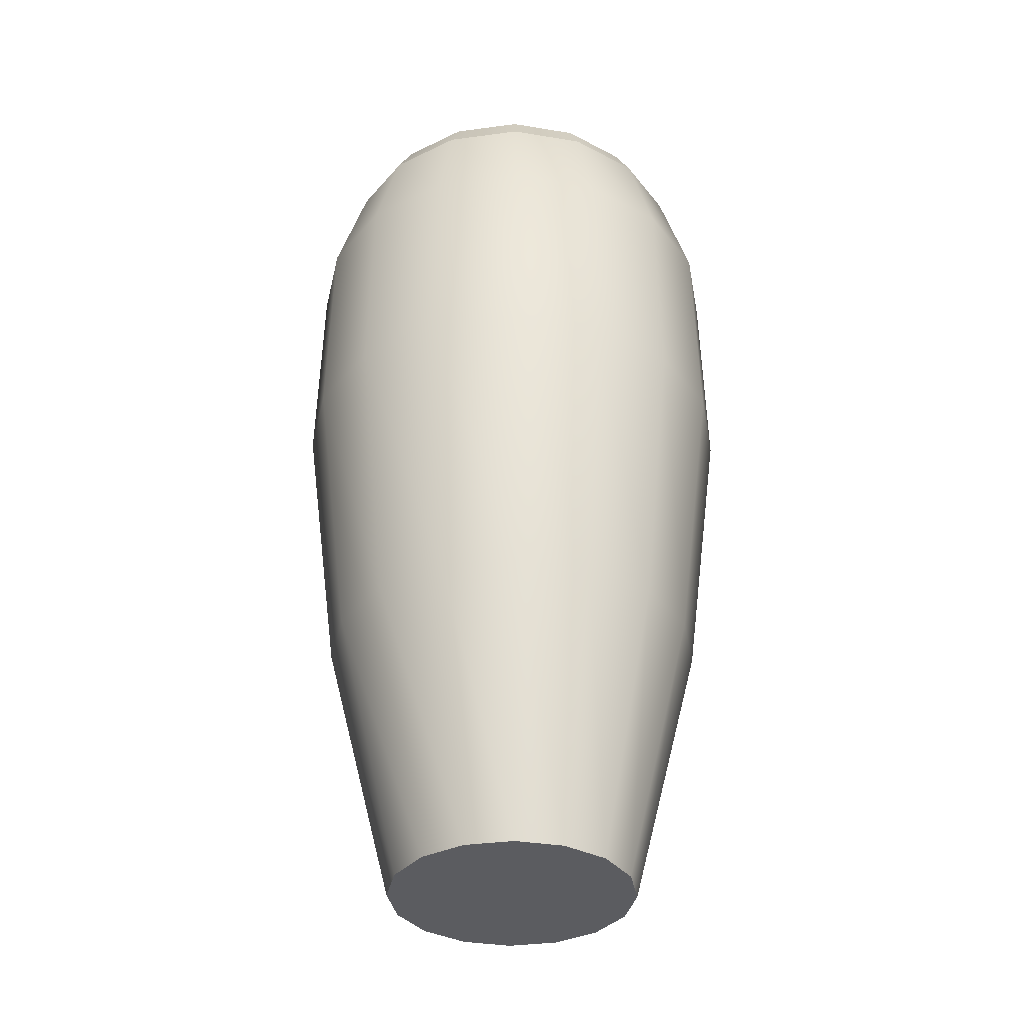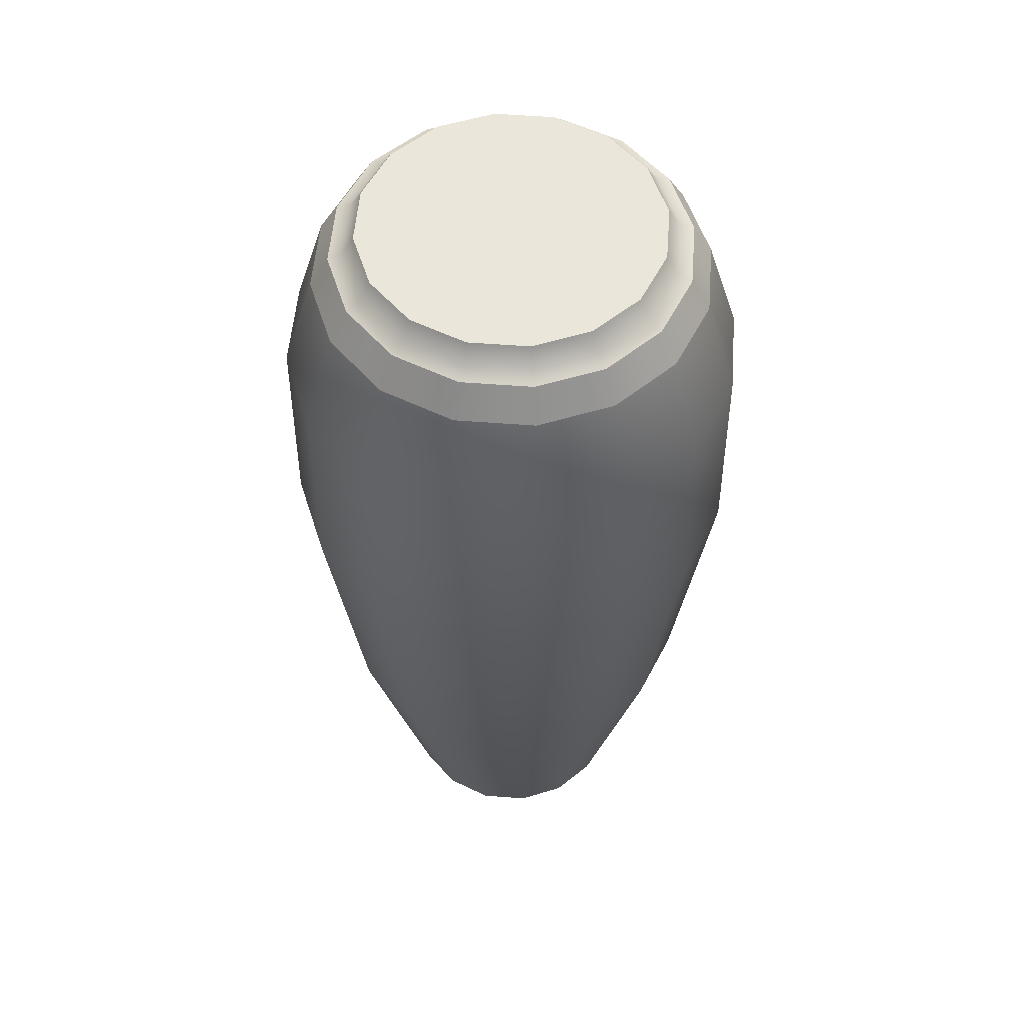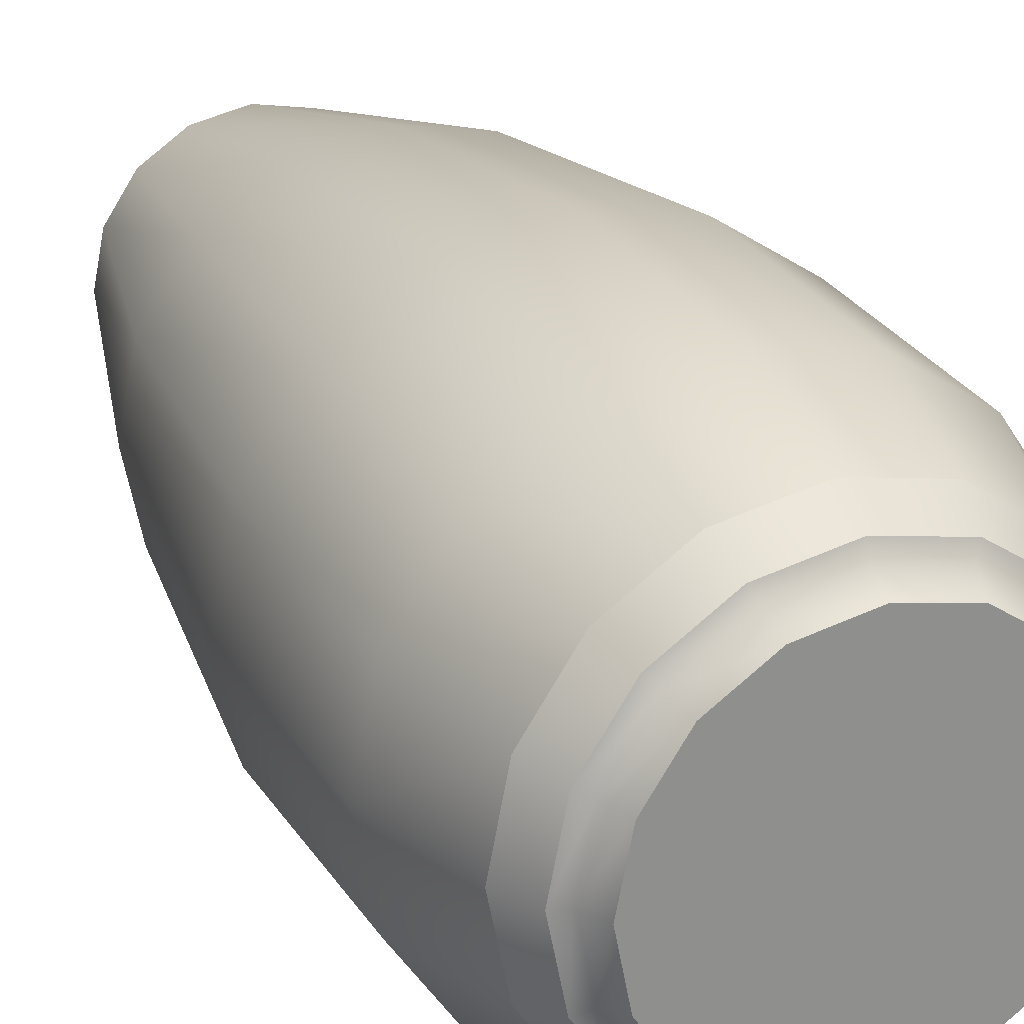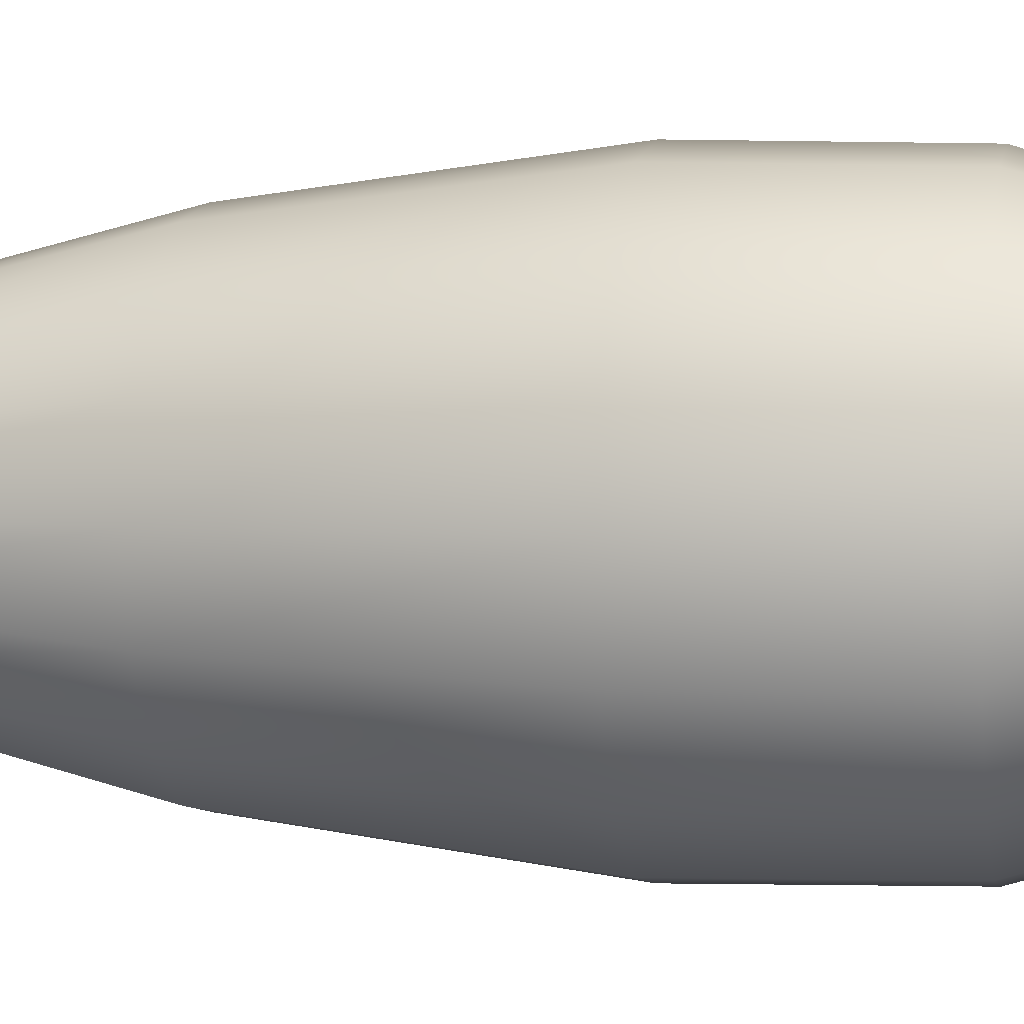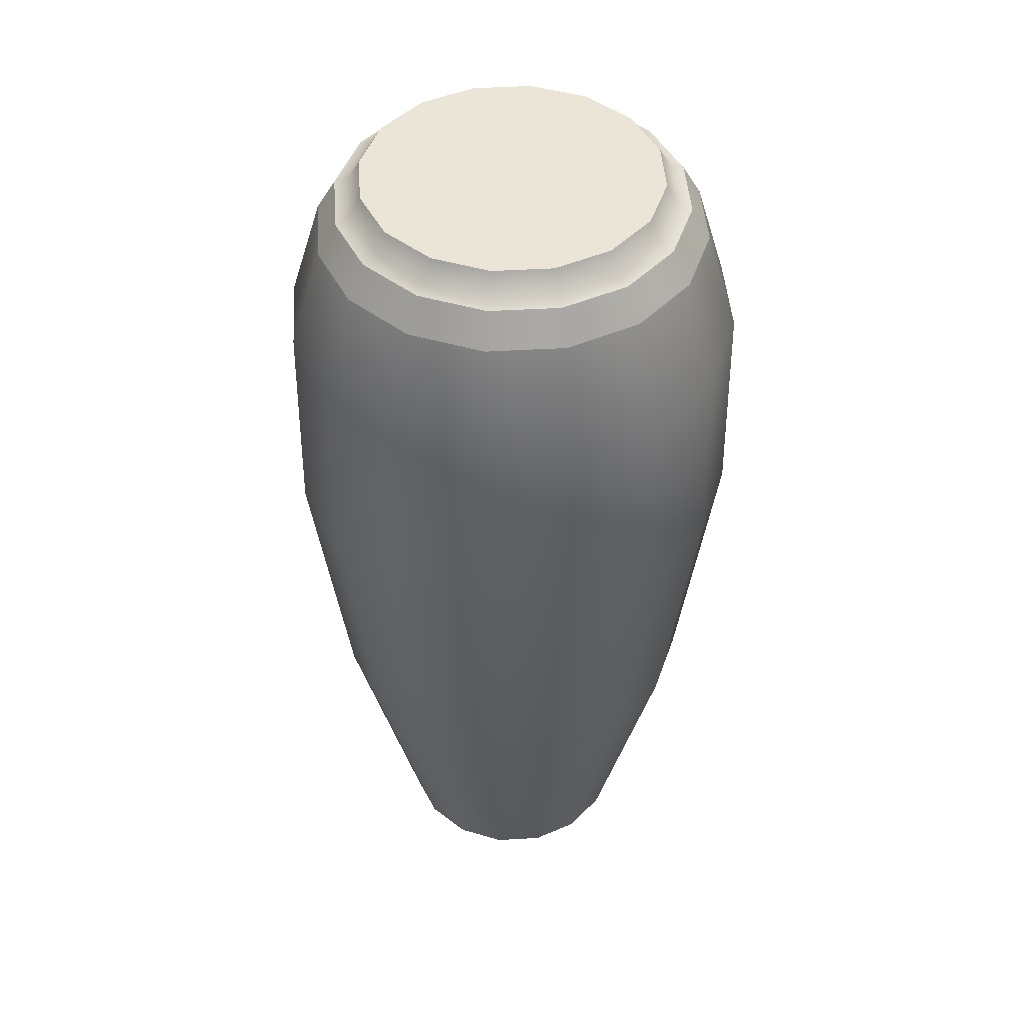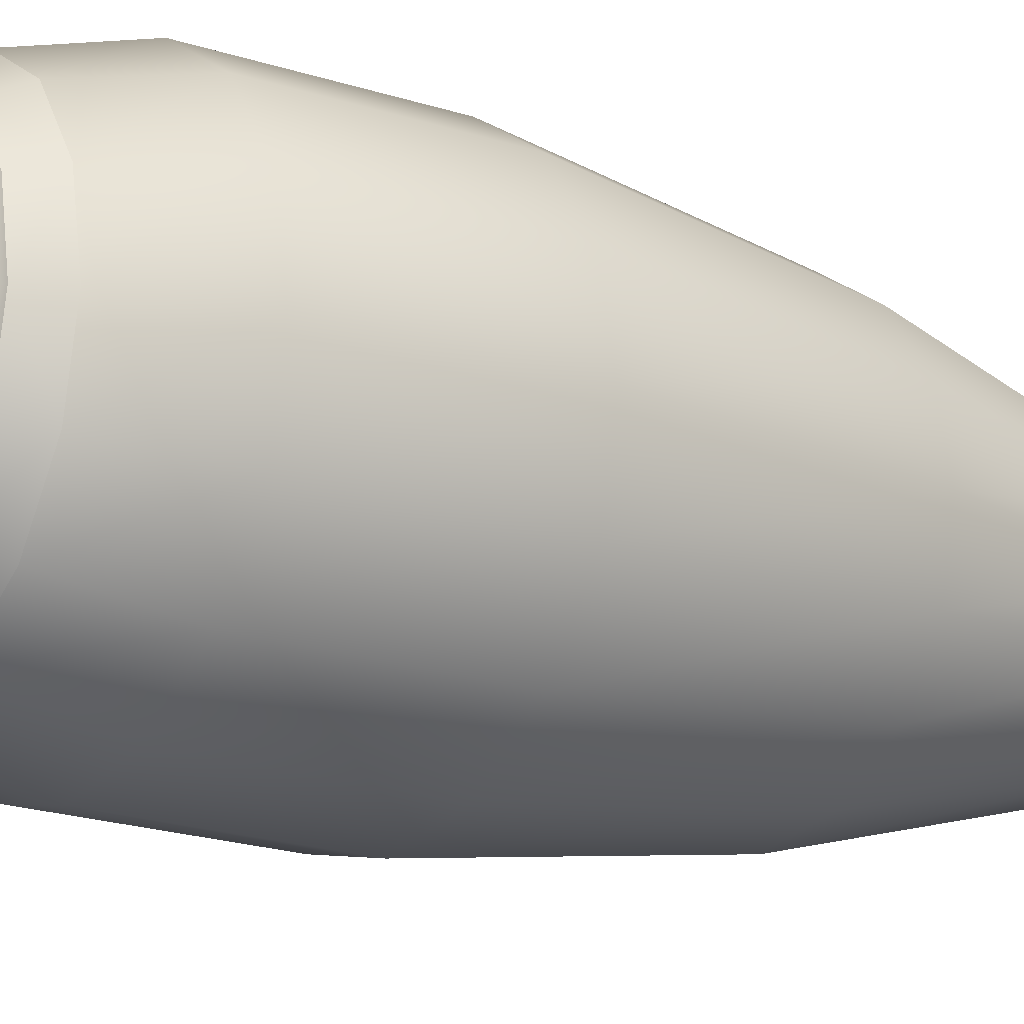
<metadata>
{"format":"obj","ext":"obj","renderer":"f3d","projection":"perspective","resolution":1024,"background":"white","views":[{"elev":-35.3,"azim":-1.1,"up":"+Y"},{"elev":54.9,"azim":-51.6,"up":"+Y"},{"elev":24.9,"azim":156.4,"up":"+Z"},{"elev":3.2,"azim":101.0,"up":"+Z"},{"elev":46.0,"azim":119.9,"up":"+Y"},{"elev":-17.3,"azim":-125.2,"up":"+Z"}]}
</metadata>
<code>
g Converted object 0
v 5.669 -0.8327 -0
v 5.237 -0.8327 2.17
v 4.008 -0.8327 4.01
v 2.168 -0.8327 5.24
v -0.002792 -0.8327 5.672
v -2.173 -0.8327 5.24
v -4.013 -0.8327 4.01
v -5.243 -0.8327 2.17
v -5.674 -0.8327 -0
v -5.243 -0.8327 -2.17
v -4.013 -0.8327 -4.01
v -2.173 -0.8327 -5.24
v -0.002792 -0.8327 -5.672
v 2.168 -0.8327 -5.24
v 4.008 -0.8327 -4.01
v 5.237 -0.8327 -2.17
v 5.238 -0.662 -0
v 4.839 -0.662 2.005
v 3.703 -0.662 3.706
v 2.003 -0.662 4.842
v -0.002815 -0.662 5.24
v -2.008 -0.662 4.842
v -3.708 -0.662 3.706
v -4.844 -0.662 2.005
v -5.243 -0.662 -0
v -4.844 -0.662 -2.005
v -3.708 -0.662 -3.706
v -2.008 -0.662 -4.842
v -0.002815 -0.662 -5.24
v 2.003 -0.662 -4.842
v 3.703 -0.662 -3.706
v 4.839 -0.662 -2.005
v 4.832 -0.000747 -0
v -0.002815 -0.000747 -0
v 4.464 -0.000747 1.85
v 3.416 -0.000747 3.419
v 1.848 -0.000747 4.467
v -0.002818 -0.000747 4.835
v -1.853 -0.000747 4.467
v -3.422 -0.000747 3.419
v -4.47 -0.000747 1.85
v -4.838 -0.000747 -0
v -4.47 -0.000747 -1.85
v -3.422 -0.000747 -3.419
v -1.853 -0.000747 -4.467
v -0.002818 -0.000747 -4.835
v 1.848 -0.000747 -4.467
v 3.416 -0.000747 -3.419
v 4.464 -0.000747 -1.85
v 4.038 -30.32 -0
v 3.731 -30.32 1.547
v -0.002802 -30.32 -0
v 2.855 -30.32 2.858
v 1.544 -30.32 3.734
v -0.002802 -30.32 4.041
v -1.549 -30.32 3.734
v -2.86 -30.32 2.858
v -3.736 -30.32 1.547
v -4.044 -30.32 -0
v -3.736 -30.32 -1.547
v -2.86 -30.32 -2.858
v -1.549 -30.32 -3.734
v -0.002802 -30.32 -4.041
v 1.544 -30.32 -3.734
v 2.855 -30.32 -2.858
v 3.731 -30.32 -1.547
v 6.282 -1.882 -0
v 5.803 -1.882 2.405
v 4.441 -1.882 4.444
v 2.402 -1.882 5.806
v -0.002791 -1.882 6.284
v -2.408 -1.882 5.806
v -4.447 -1.882 4.444
v -5.809 -1.882 2.405
v -6.287 -1.882 -0
v -5.809 -1.882 -2.405
v -4.447 -1.882 -4.444
v -2.408 -1.882 -5.806
v -0.002791 -1.882 -6.284
v 2.402 -1.882 -5.806
v 4.441 -1.882 -4.444
v 5.803 -1.882 -2.405
v 6.282 -1.882 -0
v 5.669 -0.8327 -0
v 5.803 -1.882 2.405
v 5.237 -0.8327 2.17
v 4.008 -0.8327 4.01
v 4.441 -1.882 4.444
v 2.402 -1.882 5.806
v 2.168 -0.8327 5.24
v -0.002792 -0.8327 5.672
v -0.002791 -1.882 6.284
v -2.408 -1.882 5.806
v -2.173 -0.8327 5.24
v -4.013 -0.8327 4.01
v -4.447 -1.882 4.444
v -5.809 -1.882 2.405
v -5.243 -0.8327 2.17
v -5.674 -0.8327 -0
v -6.287 -1.882 -0
v -5.809 -1.882 -2.405
v -5.243 -0.8327 -2.17
v -4.013 -0.8327 -4.01
v -4.447 -1.882 -4.444
v -2.408 -1.882 -5.806
v -2.173 -0.8327 -5.24
v -0.002792 -0.8327 -5.672
v -0.002791 -1.882 -6.284
v 2.402 -1.882 -5.806
v 2.168 -0.8327 -5.24
v 4.008 -0.8327 -4.01
v 4.441 -1.882 -4.444
v 5.803 -1.882 -2.405
v 5.237 -0.8327 -2.17
v 7.327 -5.29 -0
v 6.769 -5.29 2.805
v 5.18 -5.29 5.183
v 2.802 -5.29 6.772
v -0.002819 -5.29 7.33
v -2.808 -5.29 6.772
v -5.186 -5.29 5.183
v -6.775 -5.29 2.805
v -7.333 -5.29 -0
v -6.775 -5.29 -2.805
v -5.186 -5.29 -5.183
v -2.808 -5.29 -6.772
v -0.002819 -5.29 -7.33
v 2.802 -5.29 -6.772
v 5.18 -5.29 -5.183
v 6.769 -5.29 -2.805
v 7.475 -12.21 -0
v 6.906 -12.21 2.862
v 5.285 -12.21 5.287
v 2.859 -12.21 6.908
v -0.00282 -12.21 7.478
v -2.864 -12.21 6.908
v -5.29 -12.21 5.287
v -6.911 -12.21 2.862
v -7.48 -12.21 -0
v -6.911 -12.21 -2.862
v -5.29 -12.21 -5.287
v -2.864 -12.21 -6.908
v -0.00282 -12.21 -7.478
v 2.859 -12.21 -6.908
v 5.285 -12.21 -5.287
v 6.906 -12.21 -2.862
v 6.282 -21.45 -0
v 5.803 -21.45 2.405
v 4.441 -21.45 4.444
v 2.402 -21.45 5.806
v -0.002814 -21.45 6.284
v -2.408 -21.45 5.806
v -4.447 -21.45 4.444
v -5.809 -21.45 2.405
v -6.287 -21.45 -0
v -5.809 -21.45 -2.405
v -4.447 -21.45 -4.444
v -2.408 -21.45 -5.806
v -0.002814 -21.45 -6.284
v 2.402 -21.45 -5.806
v 4.441 -21.45 -4.444
v 5.803 -21.45 -2.405
v 4.038 -30.32 -0
v 3.731 -30.32 1.547
v 2.855 -30.32 2.858
v 1.544 -30.32 3.734
v -0.002802 -30.32 4.041
v -1.549 -30.32 3.734
v -2.86 -30.32 2.858
v -3.736 -30.32 1.547
v -4.044 -30.32 -0
v -3.736 -30.32 -1.547
v -2.86 -30.32 -2.858
v -1.549 -30.32 -3.734
v -0.002802 -30.32 -4.041
v 1.544 -30.32 -3.734
v 2.855 -30.32 -2.858
v 3.731 -30.32 -1.547
f 50 51 52
f 33 34 35
f 51 53 52
f 35 34 36
f 53 54 52
f 36 34 37
f 54 55 52
f 37 34 38
f 55 56 52
f 38 34 39
f 56 57 52
f 39 34 40
f 57 58 52
f 40 34 41
f 58 59 52
f 41 34 42
f 59 60 52
f 42 34 43
f 60 61 52
f 43 34 44
f 61 62 52
f 44 34 45
f 62 63 52
f 45 34 46
f 63 64 52
f 46 34 47
f 64 65 52
f 47 34 48
f 65 66 52
f 48 34 49
f 66 50 52
f 49 34 33
f 18 2 1
f 18 1 17
f 19 3 2
f 19 2 18
f 20 4 3
f 20 3 19
f 21 5 4
f 21 4 20
f 22 6 5
f 22 5 21
f 23 7 6
f 23 6 22
f 24 8 7
f 24 7 23
f 25 9 8
f 25 8 24
f 26 10 9
f 26 9 25
f 27 11 10
f 27 10 26
f 28 12 11
f 28 11 27
f 29 13 12
f 29 12 28
f 30 14 13
f 30 13 29
f 31 15 14
f 31 14 30
f 32 16 15
f 32 15 31
f 17 1 16
f 17 16 32
f 35 18 17
f 35 17 33
f 36 19 18
f 36 18 35
f 37 20 19
f 37 19 36
f 38 21 20
f 38 20 37
f 39 22 21
f 39 21 38
f 40 23 22
f 40 22 39
f 41 24 23
f 41 23 40
f 42 25 24
f 42 24 41
f 43 26 25
f 43 25 42
f 44 27 26
f 44 26 43
f 45 28 27
f 45 27 44
f 46 29 28
f 46 28 45
f 47 30 29
f 47 29 46
f 48 31 30
f 48 30 47
f 49 32 31
f 49 31 48
f 33 17 32
f 33 32 49
f 83 84 85
f 84 86 85
f 85 86 87
f 85 87 88
f 88 87 89
f 87 90 89
f 89 90 91
f 89 91 92
f 92 91 93
f 91 94 93
f 93 94 95
f 93 95 96
f 96 95 97
f 95 98 97
f 97 98 99
f 97 99 100
f 100 99 101
f 99 102 101
f 101 102 103
f 101 103 104
f 104 103 105
f 103 106 105
f 105 106 107
f 105 107 108
f 108 107 109
f 107 110 109
f 109 110 111
f 109 111 112
f 112 111 113
f 111 114 113
f 113 114 84
f 113 84 83
f 115 67 68
f 115 68 116
f 116 68 69
f 116 69 117
f 117 69 70
f 117 70 118
f 118 70 71
f 118 71 119
f 119 71 72
f 119 72 120
f 120 72 73
f 120 73 121
f 121 73 74
f 121 74 122
f 122 74 75
f 122 75 123
f 123 75 76
f 123 76 124
f 124 76 77
f 124 77 125
f 125 77 78
f 125 78 126
f 126 78 79
f 126 79 127
f 127 79 80
f 127 80 128
f 128 80 81
f 128 81 129
f 129 81 82
f 129 82 130
f 130 82 67
f 130 67 115
f 131 115 116
f 131 116 132
f 132 116 117
f 132 117 133
f 133 117 118
f 133 118 134
f 134 118 119
f 134 119 135
f 135 119 120
f 135 120 136
f 136 120 121
f 136 121 137
f 137 121 122
f 137 122 138
f 138 122 123
f 138 123 139
f 139 123 124
f 139 124 140
f 140 124 125
f 140 125 141
f 141 125 126
f 141 126 142
f 142 126 127
f 142 127 143
f 143 127 128
f 143 128 144
f 144 128 129
f 144 129 145
f 145 129 130
f 145 130 146
f 146 130 115
f 146 115 131
f 147 131 132
f 147 132 148
f 148 132 133
f 148 133 149
f 149 133 134
f 149 134 150
f 150 134 135
f 150 135 151
f 151 135 136
f 151 136 152
f 152 136 137
f 152 137 153
f 153 137 138
f 153 138 154
f 154 138 139
f 154 139 155
f 155 139 140
f 155 140 156
f 156 140 141
f 156 141 157
f 157 141 142
f 157 142 158
f 158 142 143
f 158 143 159
f 159 143 144
f 159 144 160
f 160 144 145
f 160 145 161
f 161 145 146
f 161 146 162
f 162 146 131
f 162 131 147
f 163 147 148
f 163 148 164
f 164 148 149
f 164 149 165
f 165 149 150
f 165 150 166
f 166 150 151
f 166 151 167
f 167 151 152
f 167 152 168
f 168 152 153
f 168 153 169
f 169 153 154
f 169 154 170
f 170 154 155
f 170 155 171
f 171 155 156
f 171 156 172
f 172 156 157
f 172 157 173
f 173 157 158
f 173 158 174
f 174 158 159
f 174 159 175
f 175 159 160
f 175 160 176
f 176 160 161
f 176 161 177
f 177 161 162
f 177 162 178
f 178 162 147
f 178 147 163

</code>
